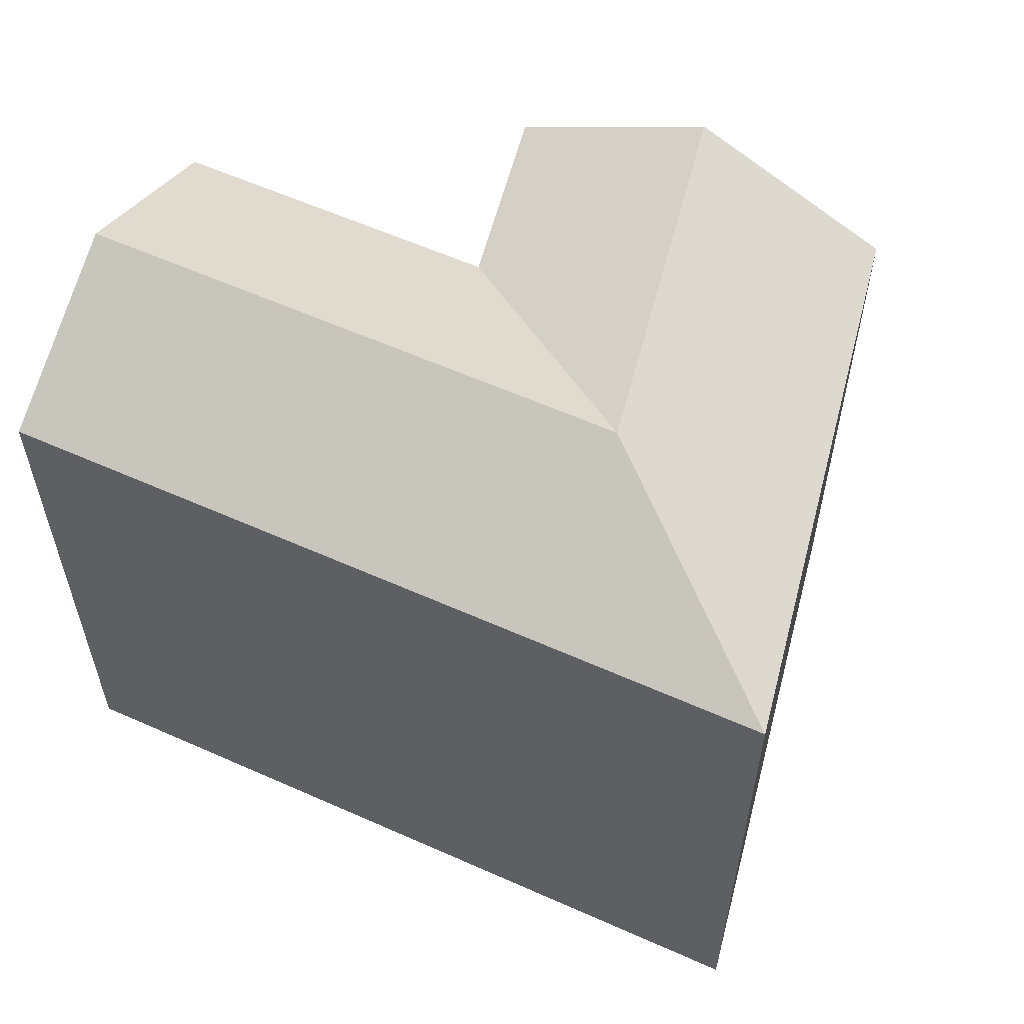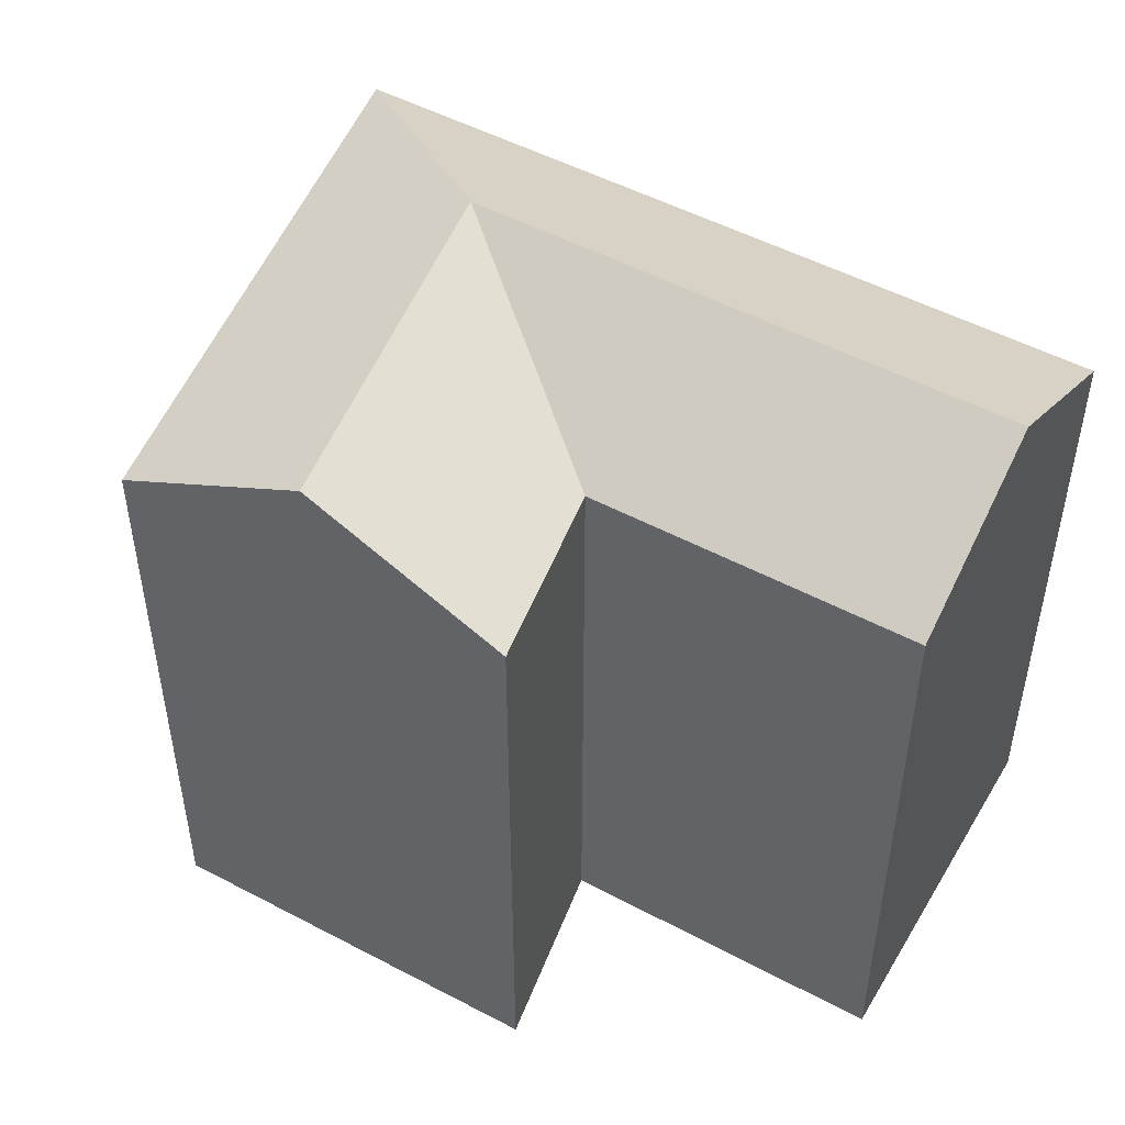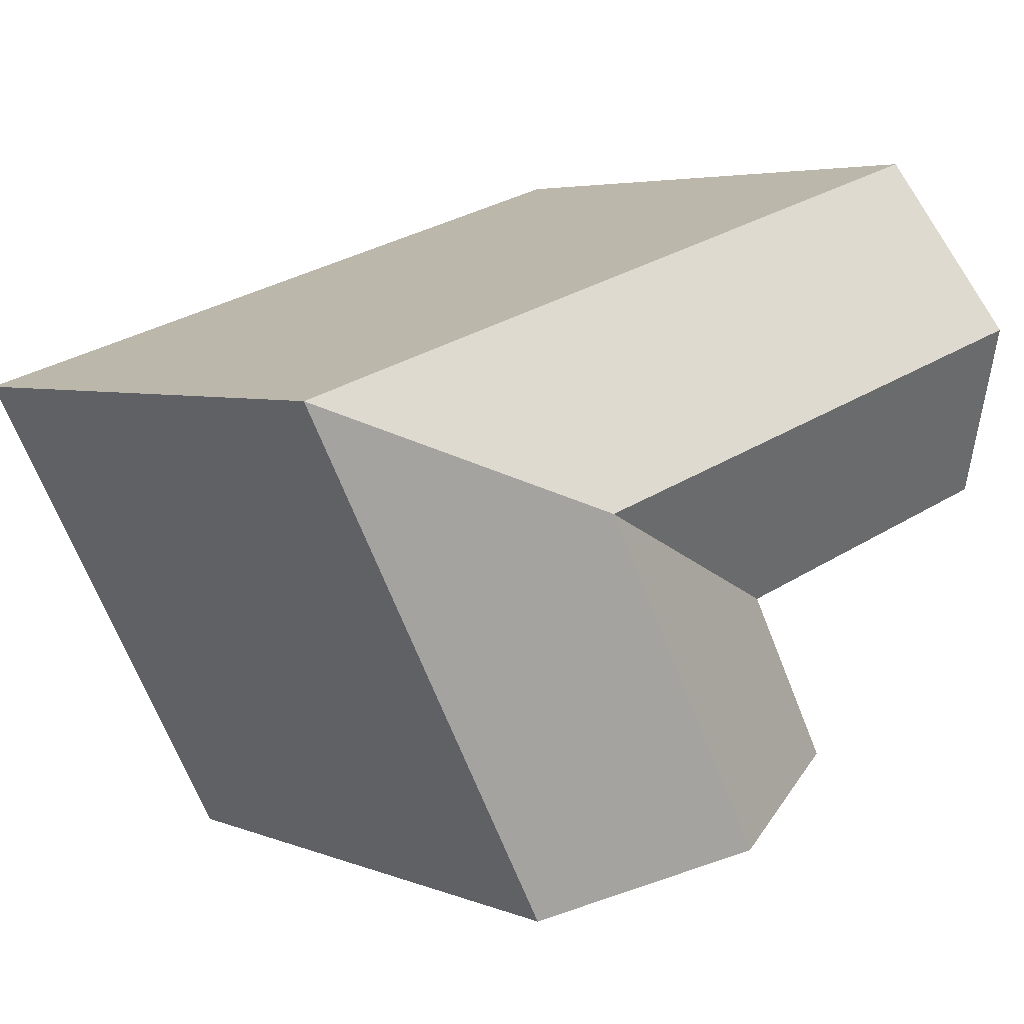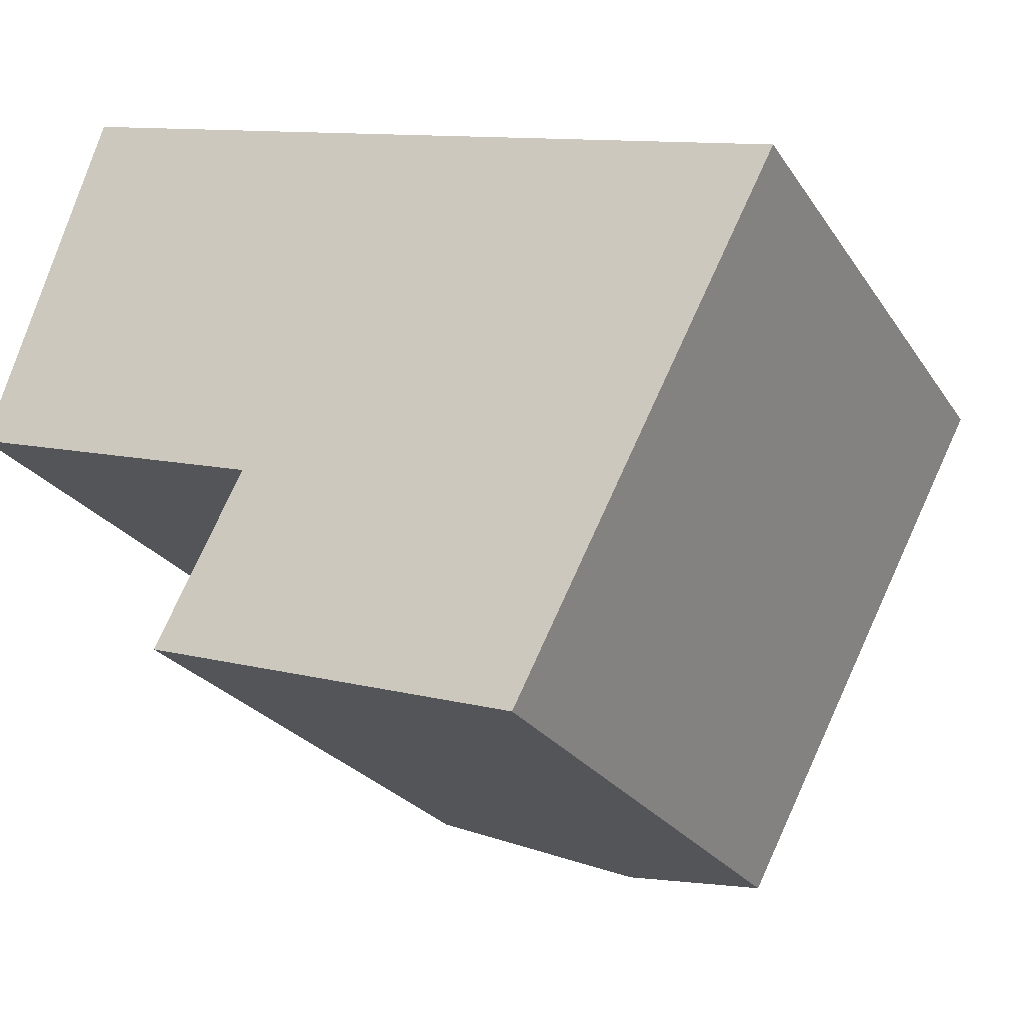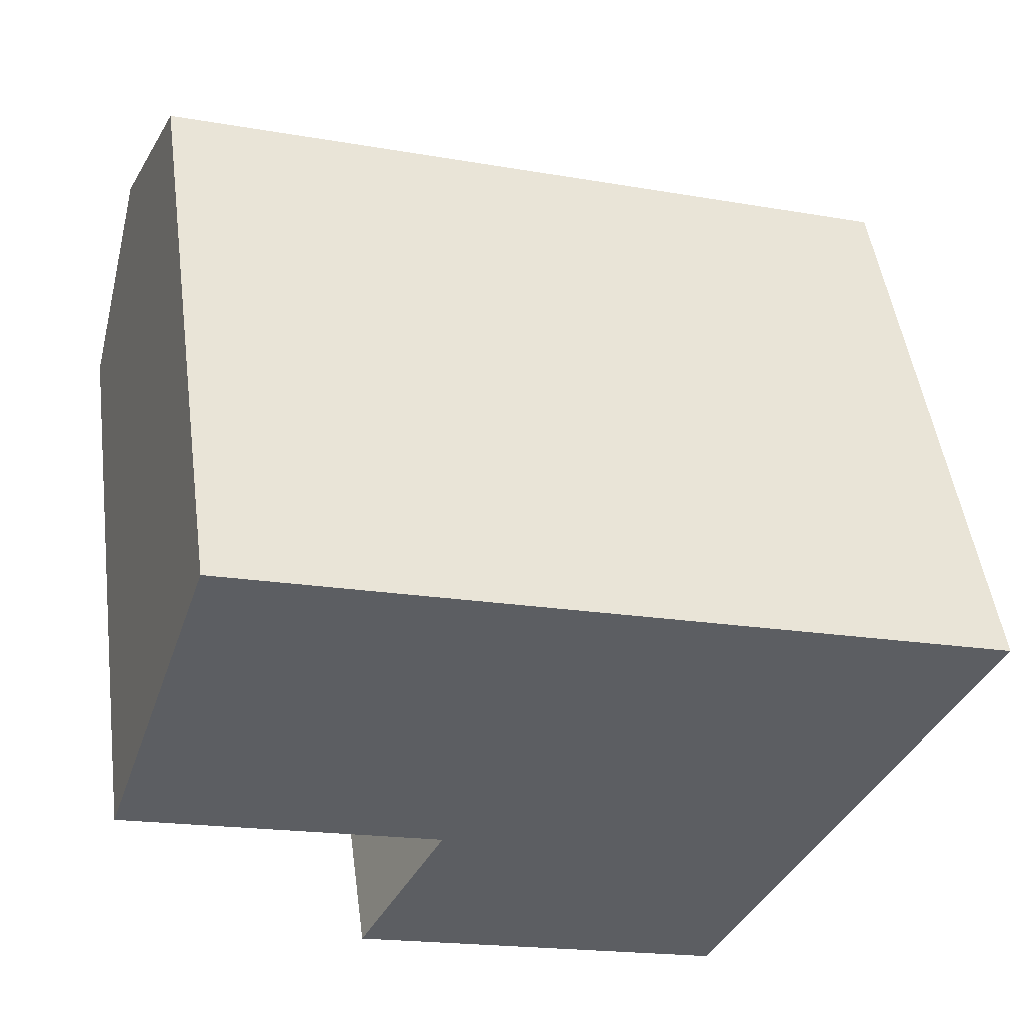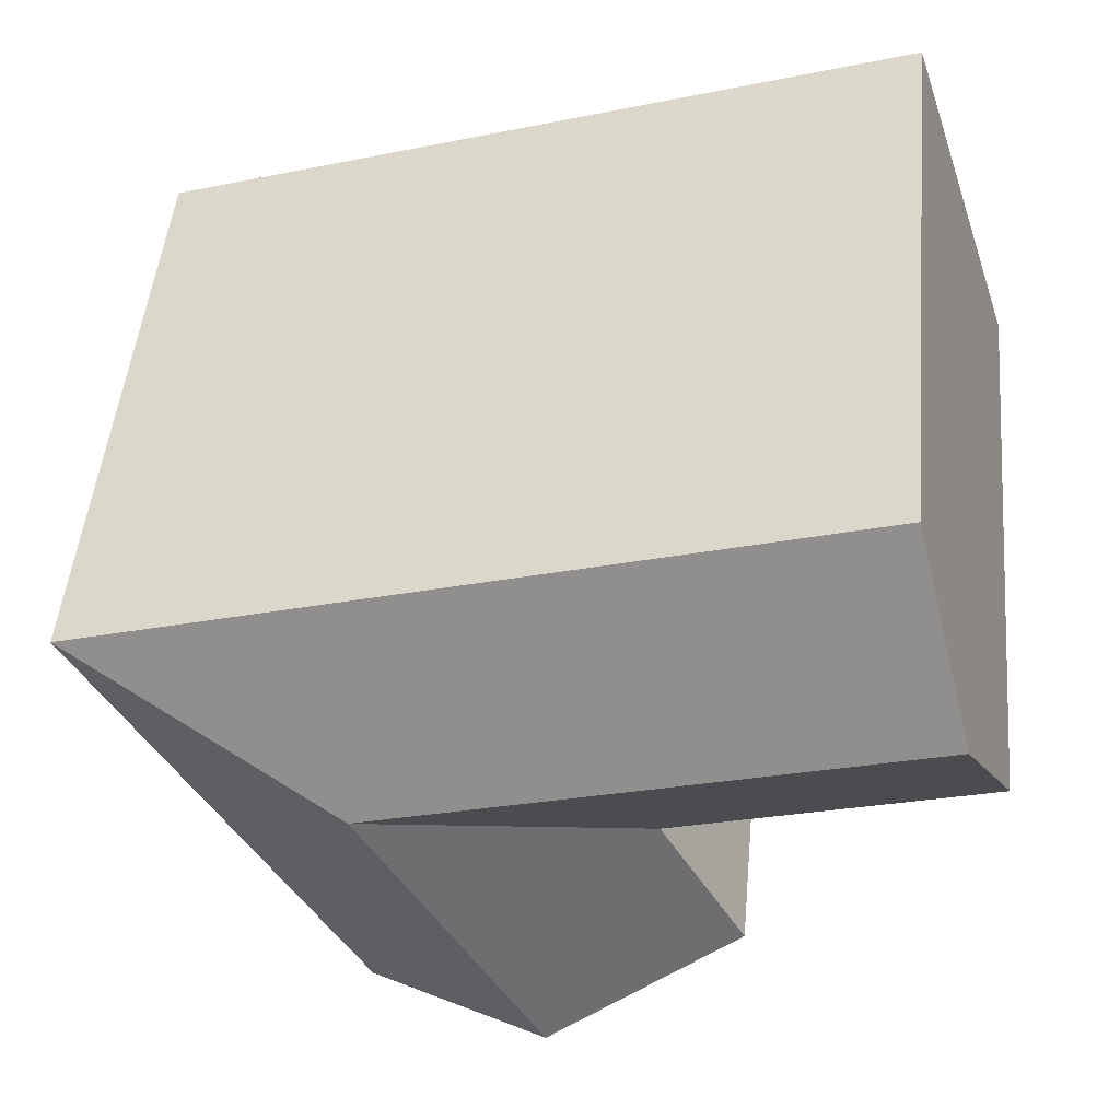
<metadata>
{"format":"obj","ext":"obj","renderer":"f3d","projection":"perspective","resolution":1024,"background":"white","views":[{"elev":59.0,"azim":42.2,"up":"+Y"},{"elev":49.8,"azim":-131.9,"up":"+Y"},{"elev":4.5,"azim":142.0,"up":"+Z"},{"elev":-24.8,"azim":25.6,"up":"+Z"},{"elev":49.1,"azim":-7.7,"up":"+Z"},{"elev":48.7,"azim":-174.7,"up":"+Z"}]}
</metadata>
<code>
v  9.278 18 -2.931
v  6.665 4.866e-16 -7.947
v  9.278 1.794e-16 -2.93
v  6.665 18 -7.947
v  17.76 7.066e-16 -11.54
v  17.76 18 -11.54
v  12.21 20.85 -9.744
v  20.41 18 -6.447
v  20.41 3.947e-16 -6.447
v  25.53 18 3.374
v  25.53 -2.066e-16 3.374
v  14.39 18 6.89
v  14.39 -4.219e-16 6.891
v  3.441 18 10.35
v  0 0 0
v  3.441 -6.338e-16 10.35
v  0.0003846 18 -0.0005698
v  1.721 20.85 5.174
v  14.85 20.85 -4.689
v  17.4 20.85 0.2214
v  11.84 20.85 1.98
g defaultobject
f 1 2 3
f 2 1 4
f 4 5 2
f 5 4 6
f 6 4 7
f 5 8 9
f 8 5 6
f 9 10 11
f 10 9 8
f 11 12 13
f 12 11 10
f 14 15 16
f 15 14 17
f 17 14 18
f 17 3 15
f 3 17 1
f 13 14 16
f 14 13 12
f 9 13 3
f 13 9 11
f 3 16 15
f 16 3 13
f 3 5 9
f 5 3 2
f 7 1 19
f 1 7 4
f 6 19 8
f 19 6 7
f 1 20 19
f 20 8 19
f 8 20 10
f 12 20 21
f 20 12 10
f 20 1 21
f 1 18 21
f 18 1 17
f 21 14 12
f 14 21 18

</code>
